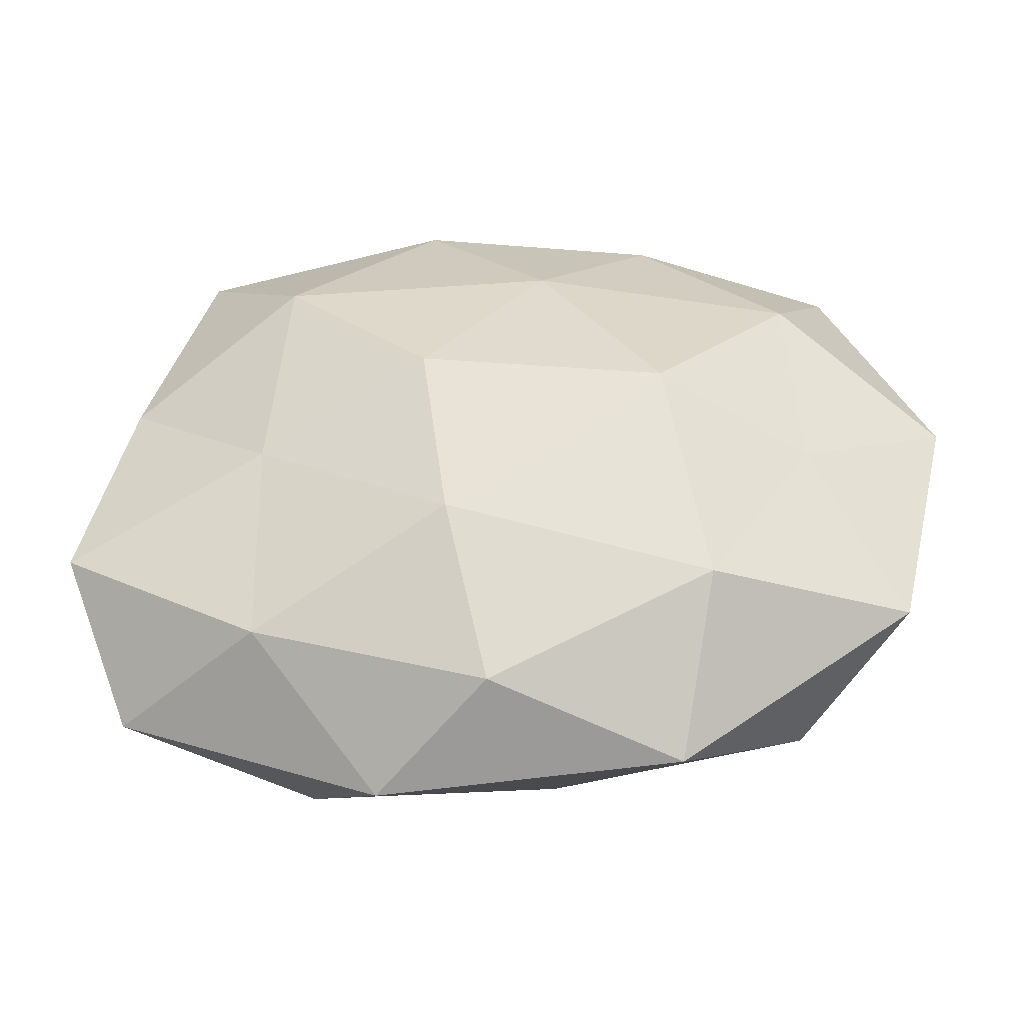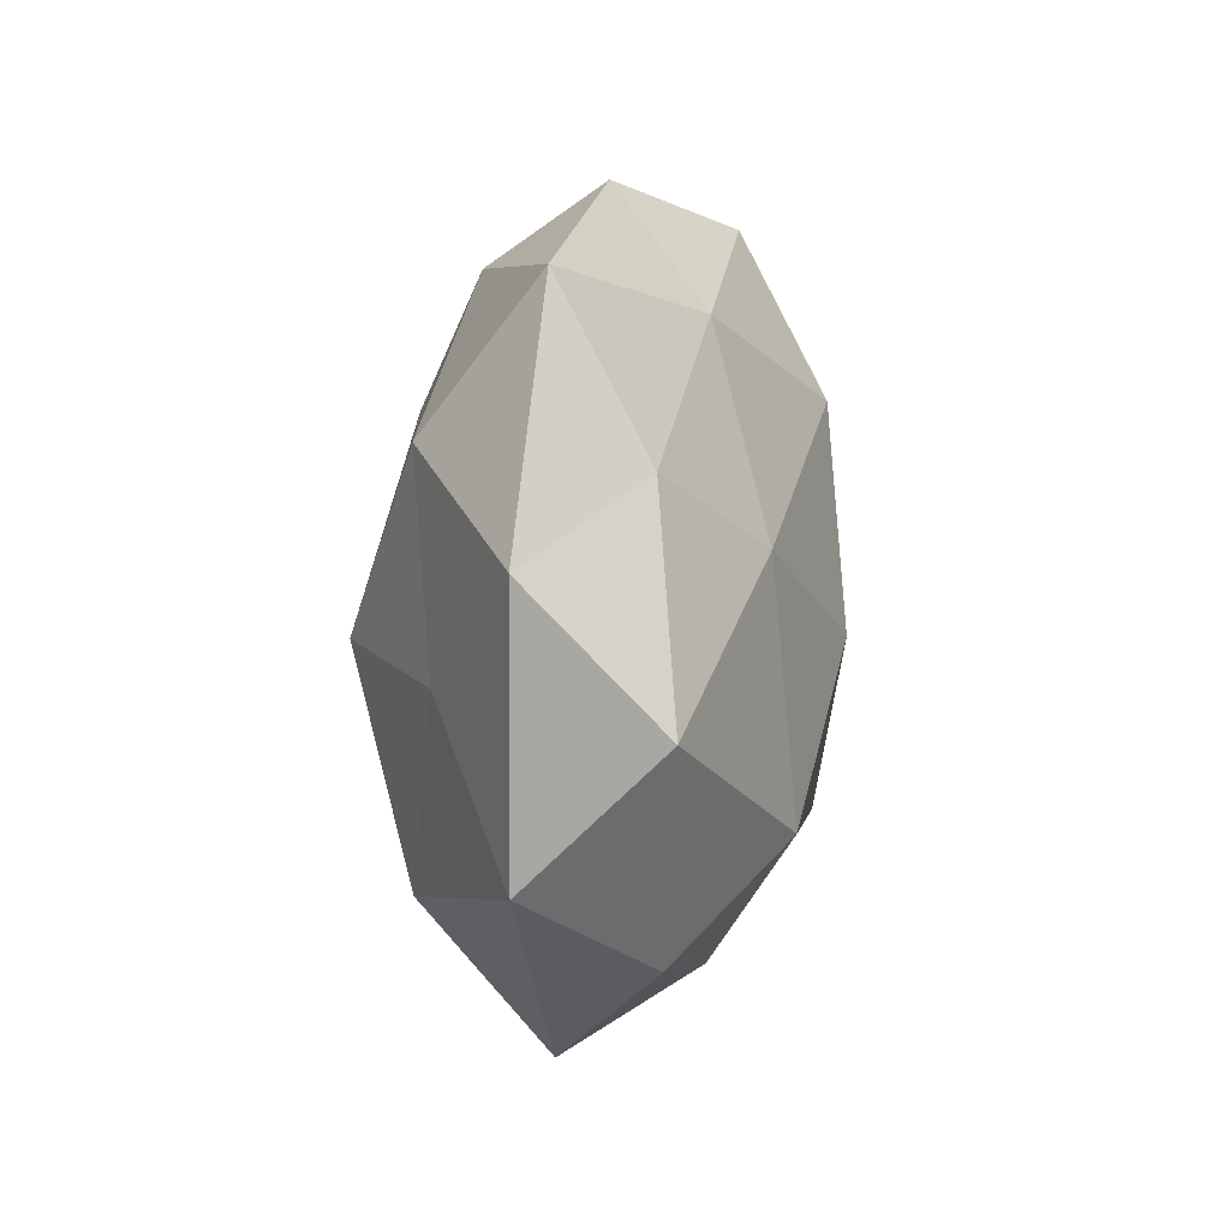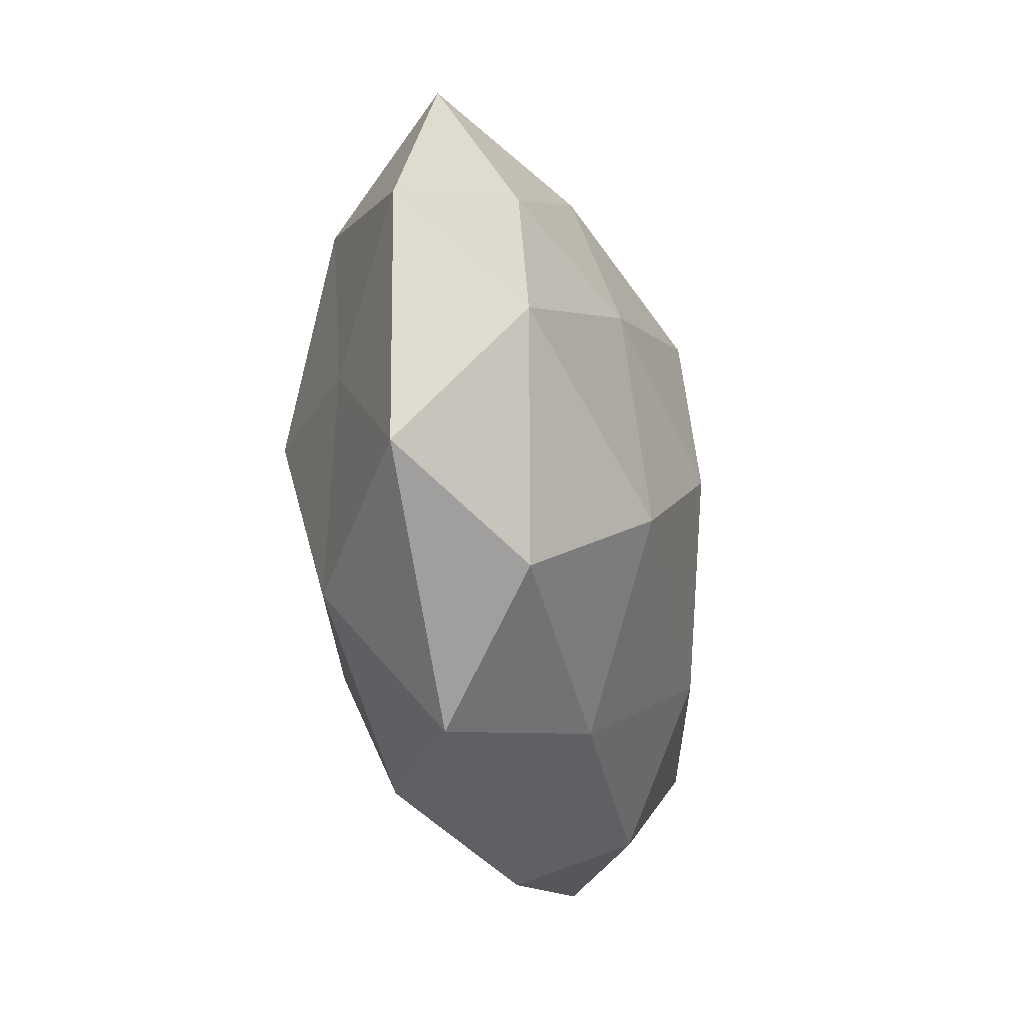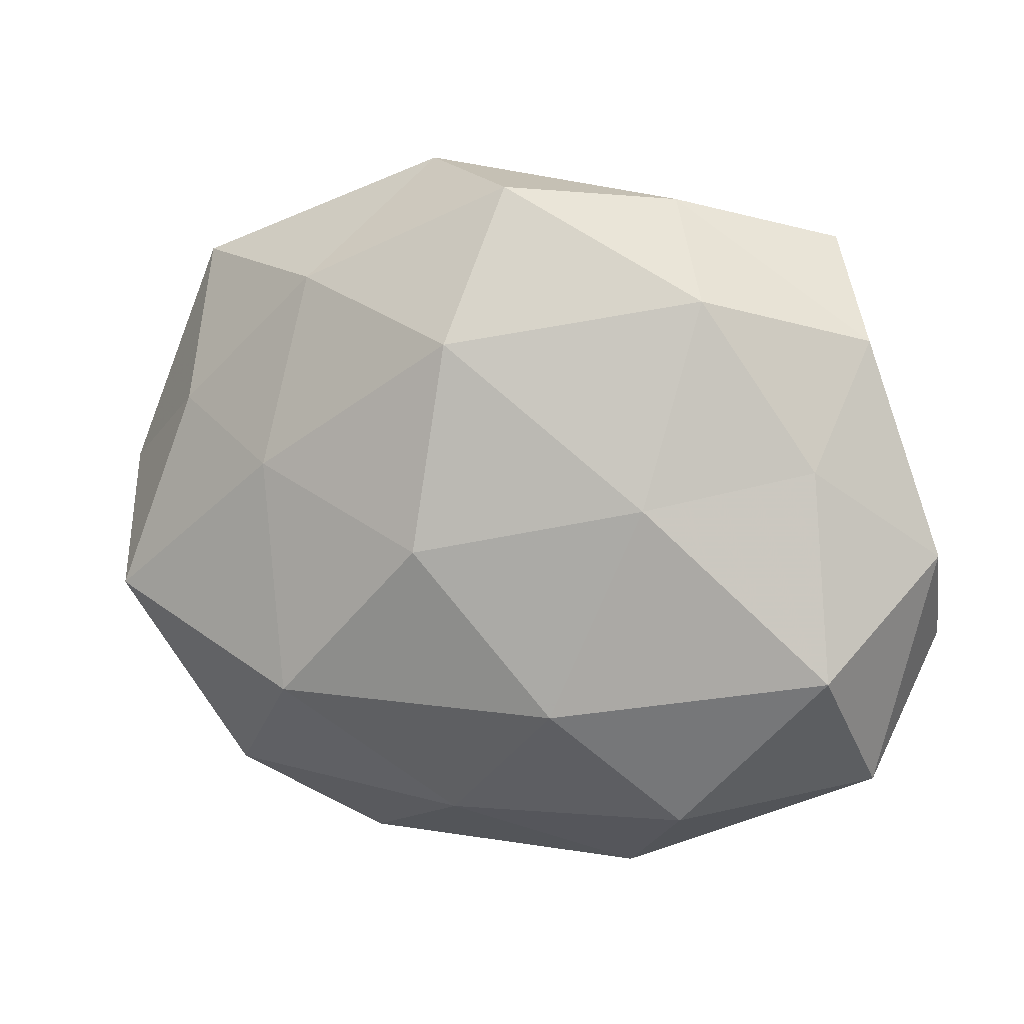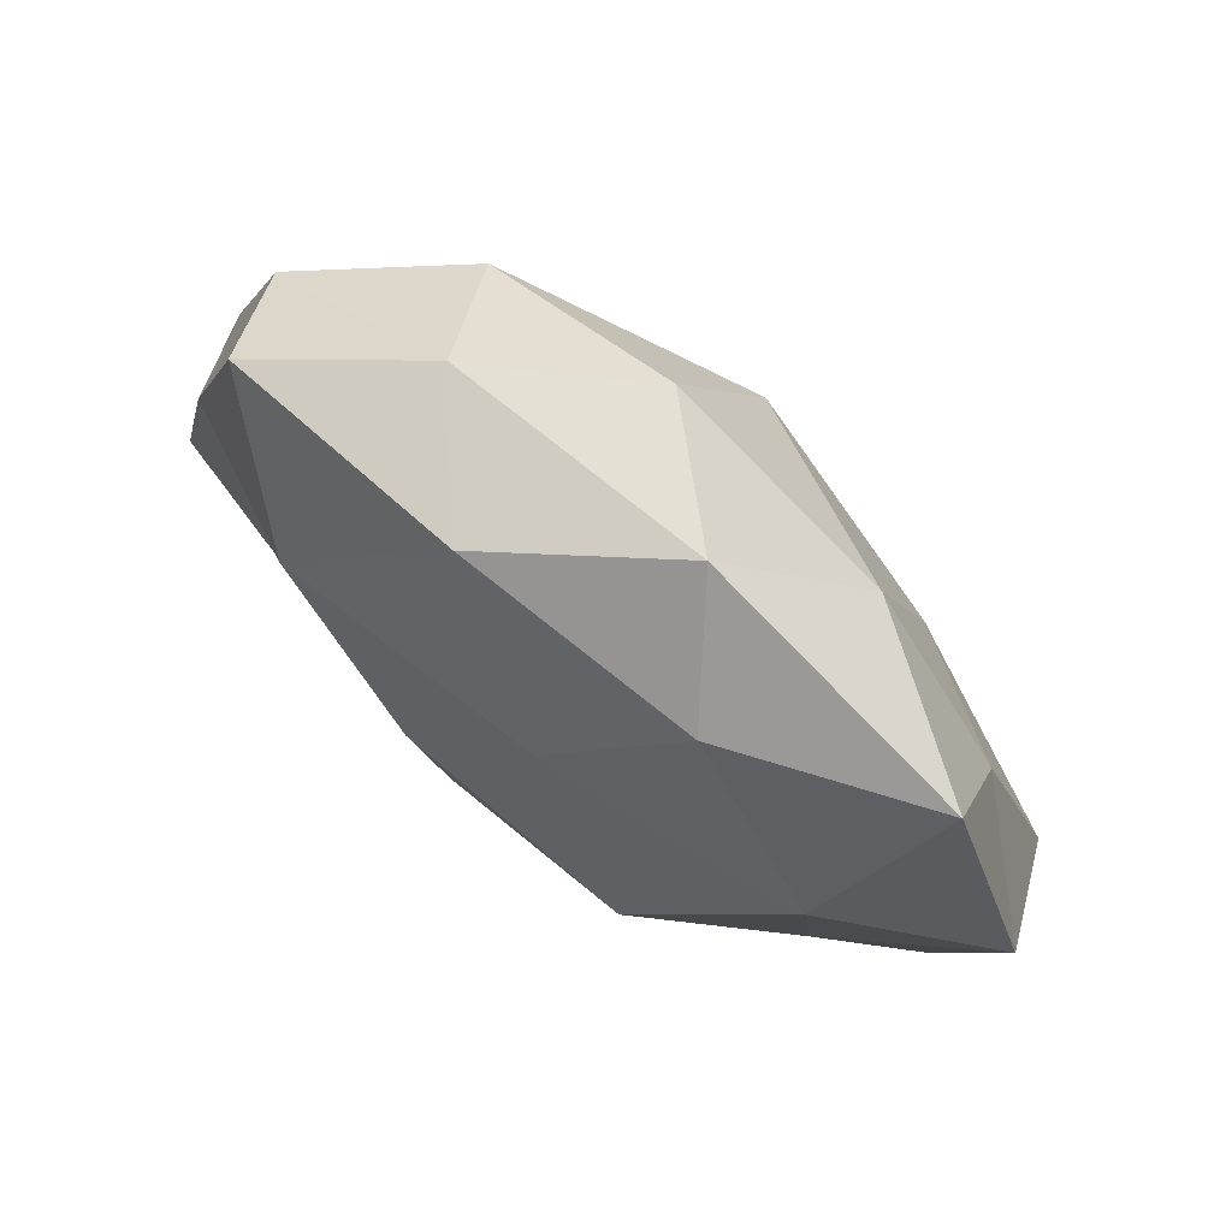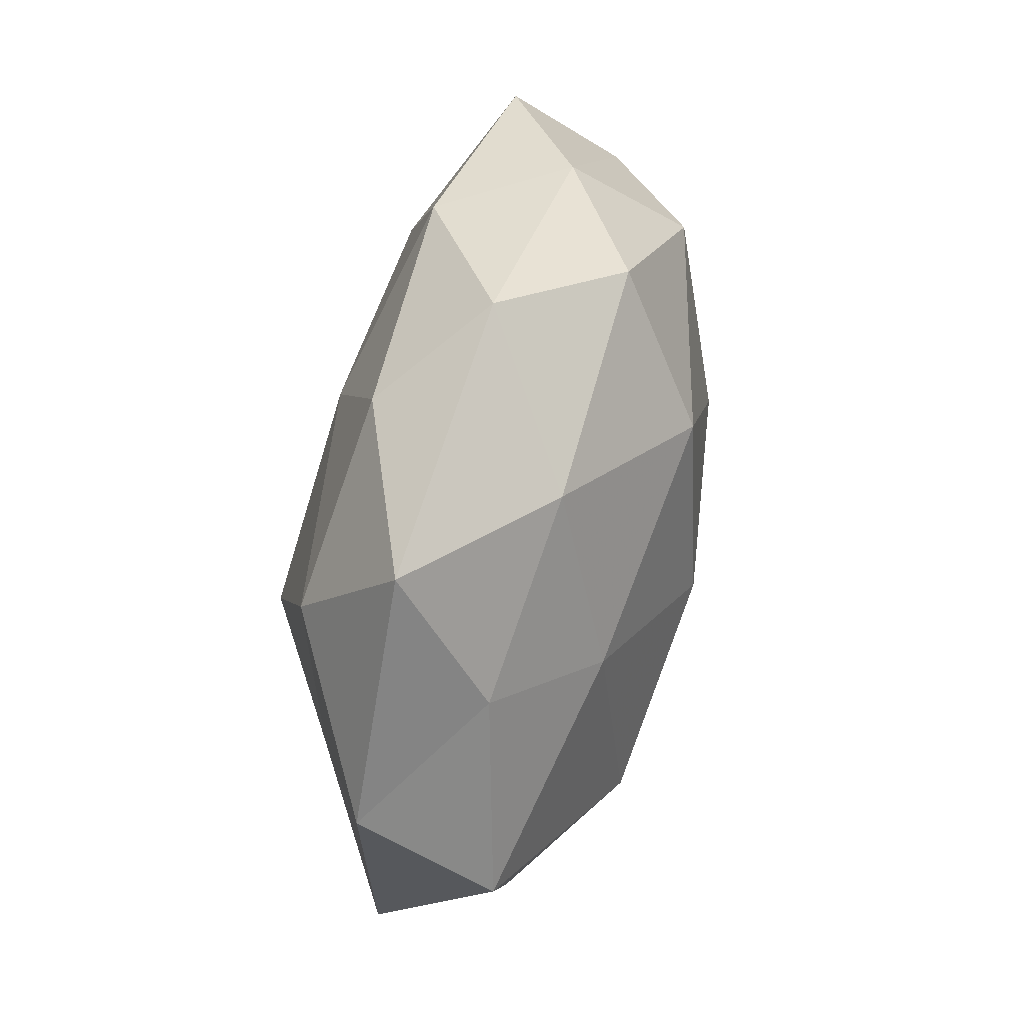
<metadata>
{"format":"obj","ext":"obj","renderer":"f3d","projection":"perspective","resolution":1024,"background":"white","views":[{"elev":-42.8,"azim":-175.3,"up":"+Y"},{"elev":1.9,"azim":-84.2,"up":"+Y"},{"elev":-36.1,"azim":-80.0,"up":"+Y"},{"elev":7.5,"azim":17.5,"up":"+Y"},{"elev":76.3,"azim":-141.9,"up":"+Y"},{"elev":47.5,"azim":-75.5,"up":"+Y"}]}
</metadata>
<code>
v 0.006943 0.00386 -0.0219
v 0.04191 -0.02835 0.0006285
v -0.02356 -0.02439 -0.01568
v 0.01874 0.03686 0.002234
v 0.001747 0.03816 0.01234
v 0.04884 -0.00232 0.002166
v 0.02559 -0.02664 -0.01235
v 0.009183 -0.01958 0.01938
v -0.01928 -0.001208 -0.02232
v -0.005224 -0.03307 0.009612
v -0.006222 0.02015 -0.01801
v 0.02552 -0.003876 -0.01604
v -0.02561 0.00706 0.01684
v 0.004266 -0.01716 -0.02032
v -0.04479 -0.02169 -0.00388
v 0.02174 -0.03244 0.01022
v 0.02307 0.01979 -0.01828
v 0.03505 0.03264 -0.008513
v 0.01309 -0.04088 -0.001524
v -0.02234 0.02807 0.01116
v 0.007646 0.03736 -0.0107
v 0.04083 0.02133 0.00277
v -0.002361 0.02119 0.02111
v -0.02256 -0.01844 0.01897
v -0.03243 -0.02948 0.007758
v 0.04226 0.009927 -0.00932
v 0.03891 -0.015 0.01441
v -0.01937 -0.0397 -0.00327
v -0.01812 0.03271 -0.0101
v -0.03495 -0.004895 -0.01215
v -0.00531 -0.001365 0.0231
v -0.03377 0.01641 -0.01387
v -0.01042 0.04173 0.0008339
v -0.04679 -0.008604 0.01014
v -0.05111 0.005367 -0.003032
v 0.02455 0.0259 0.01433
v 0.04754 -0.01292 -0.009712
v 0.0003941 -0.03504 -0.01283
v 0.01957 0.003684 0.01968
v -0.03976 0.03105 -0.001265
v -0.03905 0.01367 0.00779
v 0.03655 0.007511 0.01134
f 9 11 1
f 1 14 9
f 14 3 9
f 12 14 1
f 7 14 12
f 8 10 16
f 17 1 11
f 12 1 17
f 2 19 7
f 2 16 19
f 19 16 10
f 17 11 21
f 21 4 18
f 18 17 21
f 22 18 4
f 20 23 5
f 13 23 20
f 24 10 8
f 24 25 10
f 12 17 26
f 26 17 18
f 26 22 6
f 26 18 22
f 6 27 2
f 2 27 16
f 16 27 8
f 15 3 28
f 19 10 28
f 28 10 25
f 25 15 28
f 21 11 29
f 9 3 30
f 15 30 3
f 13 31 23
f 31 24 8
f 13 24 31
f 32 11 9
f 32 29 11
f 30 32 9
f 33 5 4
f 20 5 33
f 33 4 21
f 29 33 21
f 34 24 13
f 34 15 25
f 34 25 24
f 35 30 15
f 35 32 30
f 35 15 34
f 36 4 5
f 22 4 36
f 5 23 36
f 37 6 2
f 37 2 7
f 37 7 12
f 37 26 6
f 37 12 26
f 14 38 3
f 7 38 14
f 7 19 38
f 28 3 38
f 38 19 28
f 27 39 8
f 8 39 31
f 23 31 39
f 23 39 36
f 40 29 32
f 20 33 40
f 40 33 29
f 40 32 35
f 41 13 20
f 41 34 13
f 41 35 34
f 41 20 40
f 41 40 35
f 6 22 42
f 6 42 27
f 42 22 36
f 27 42 39
f 36 39 42

</code>
